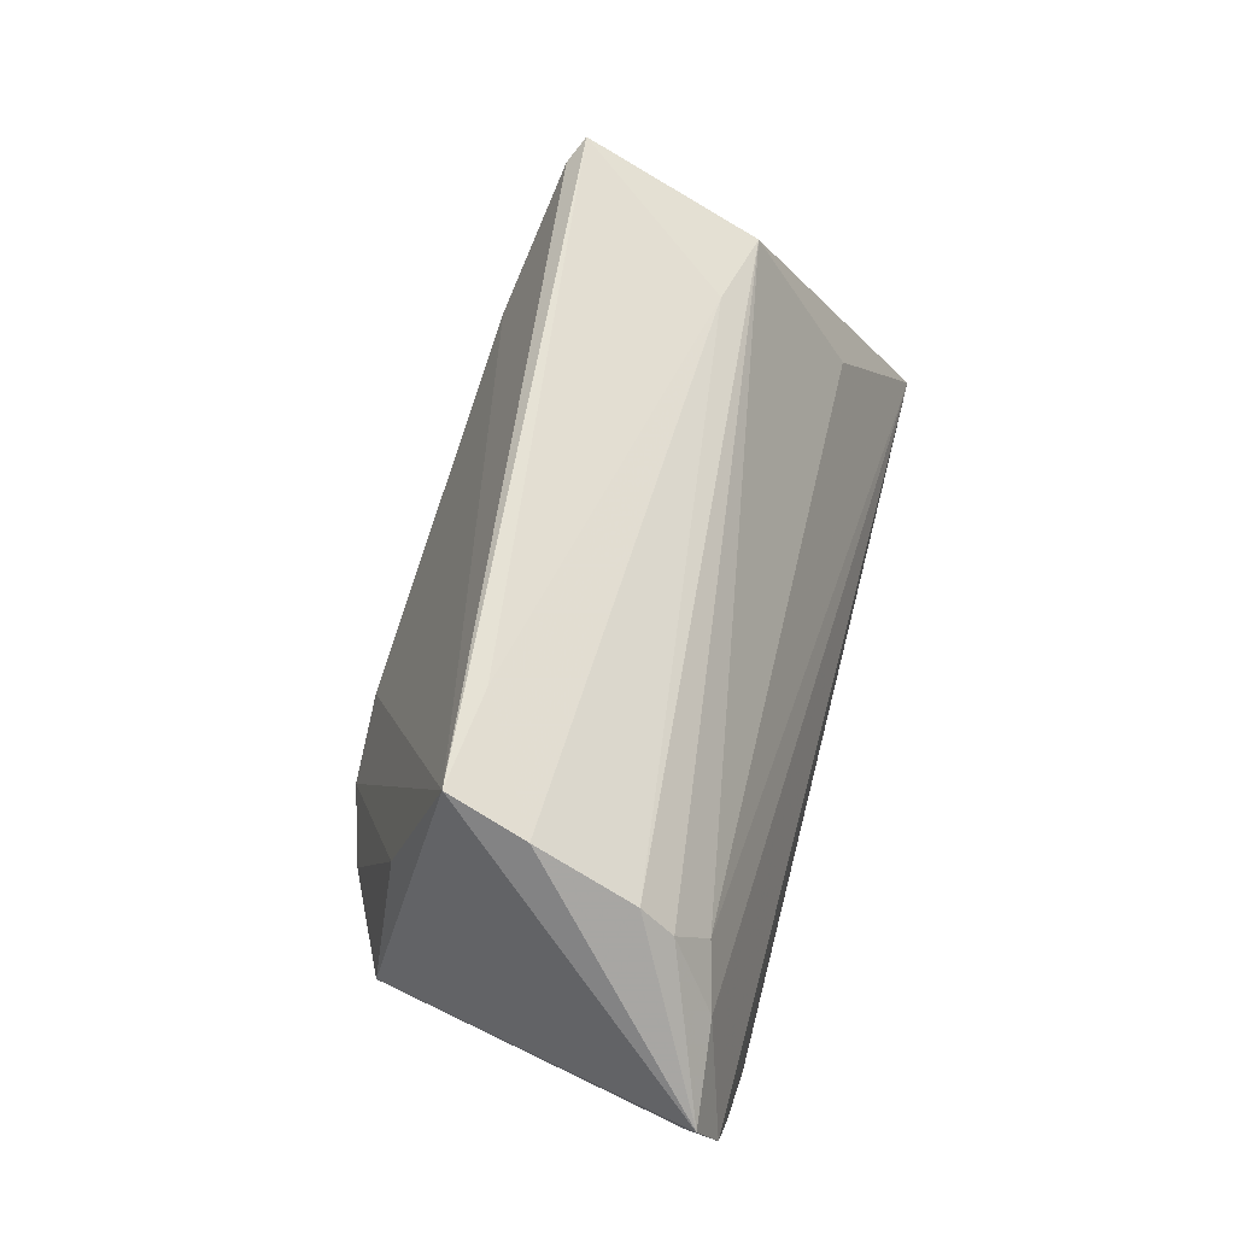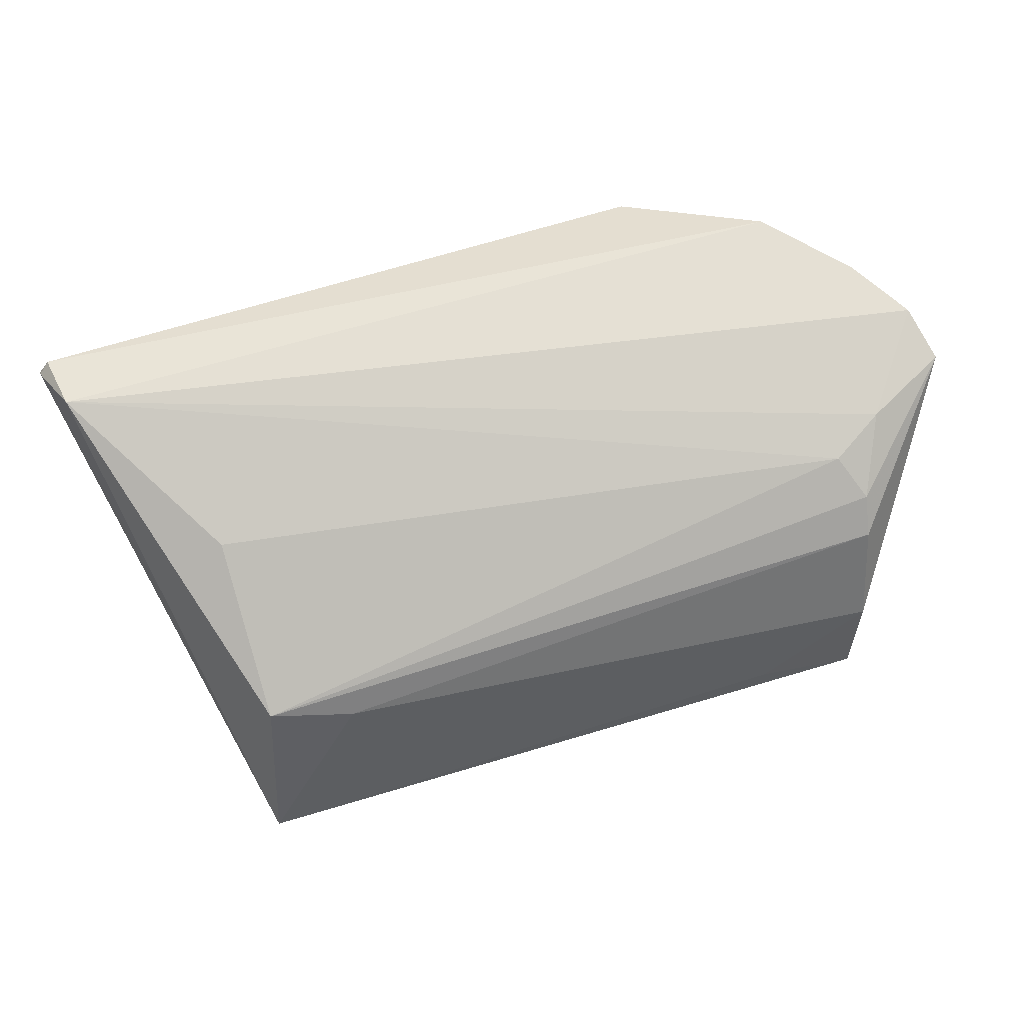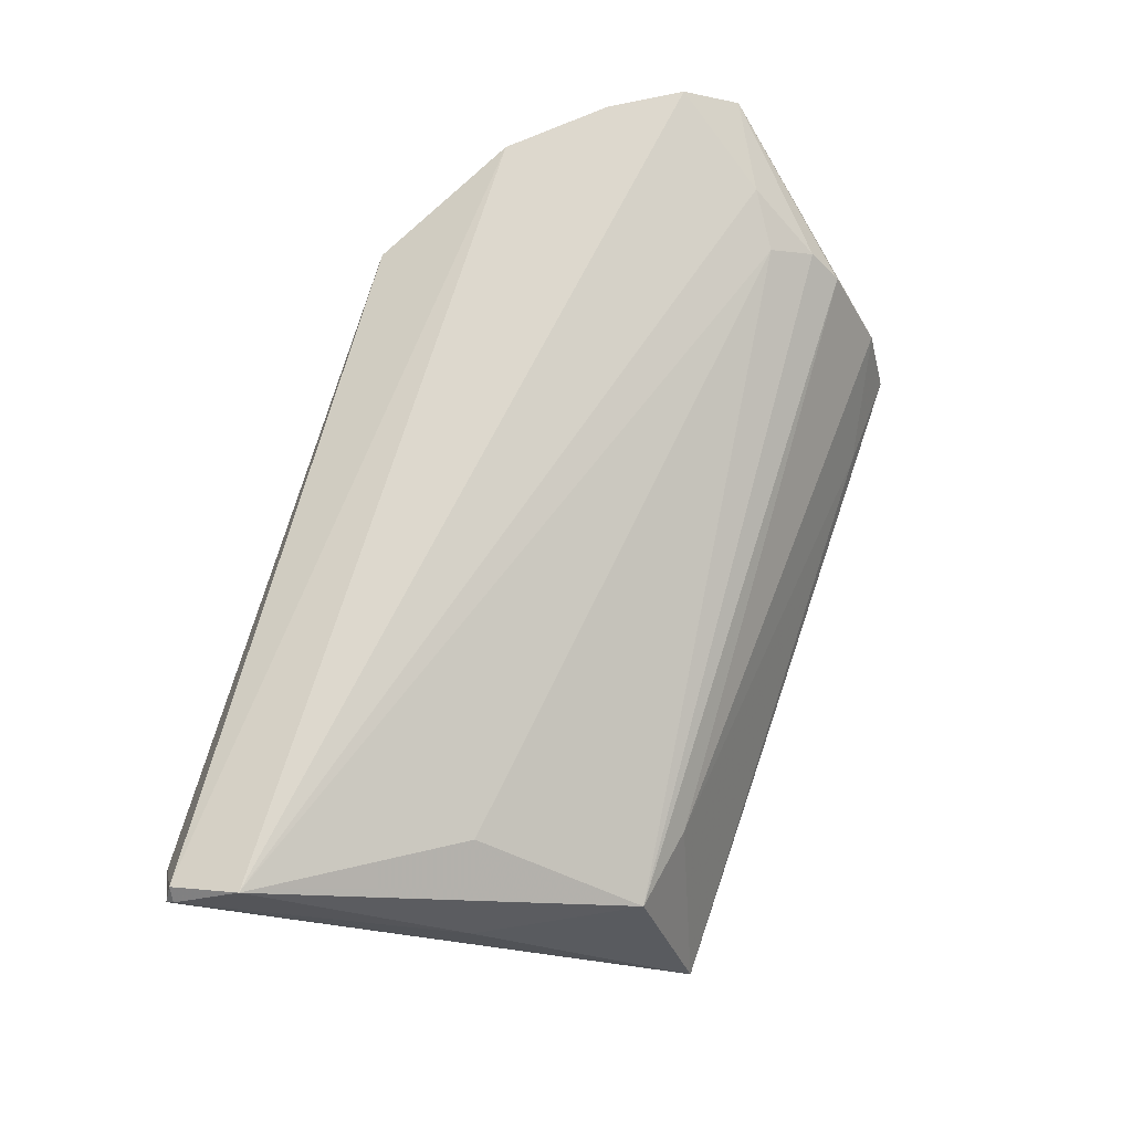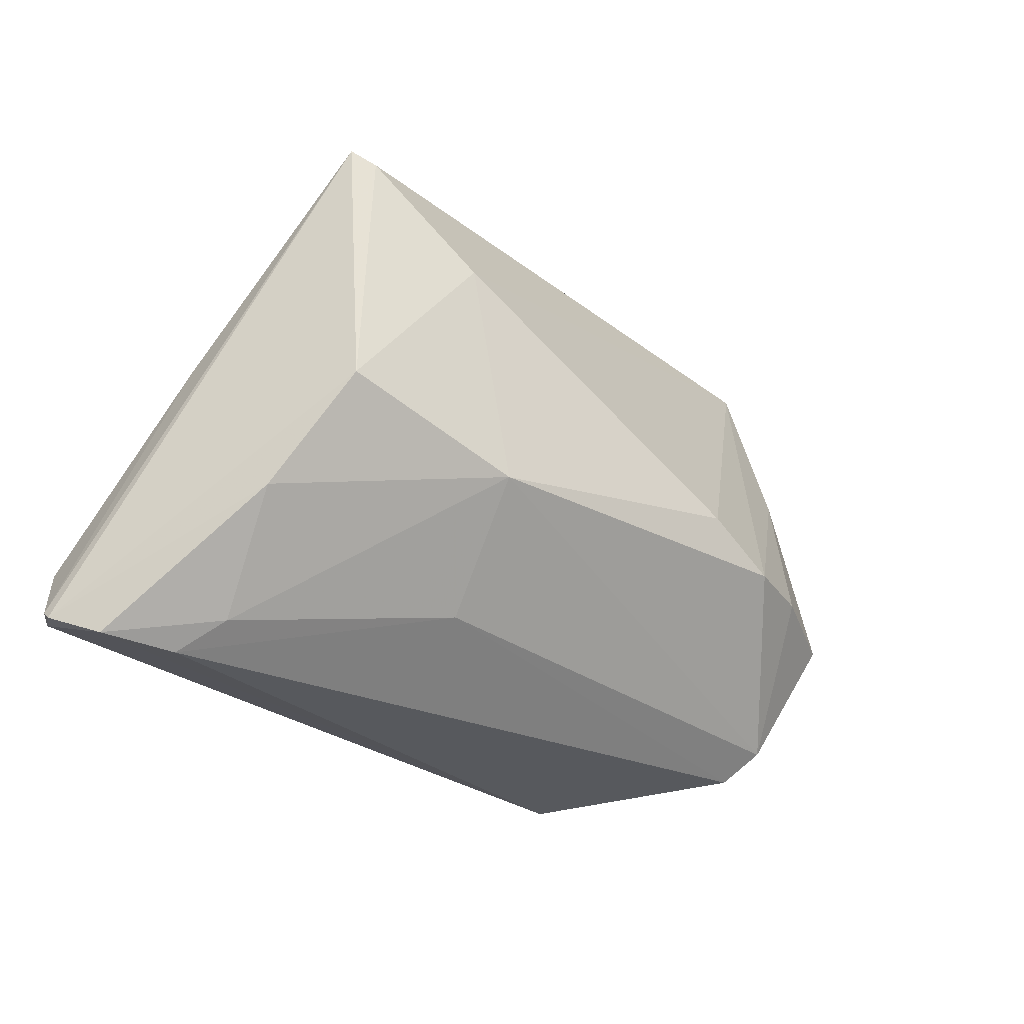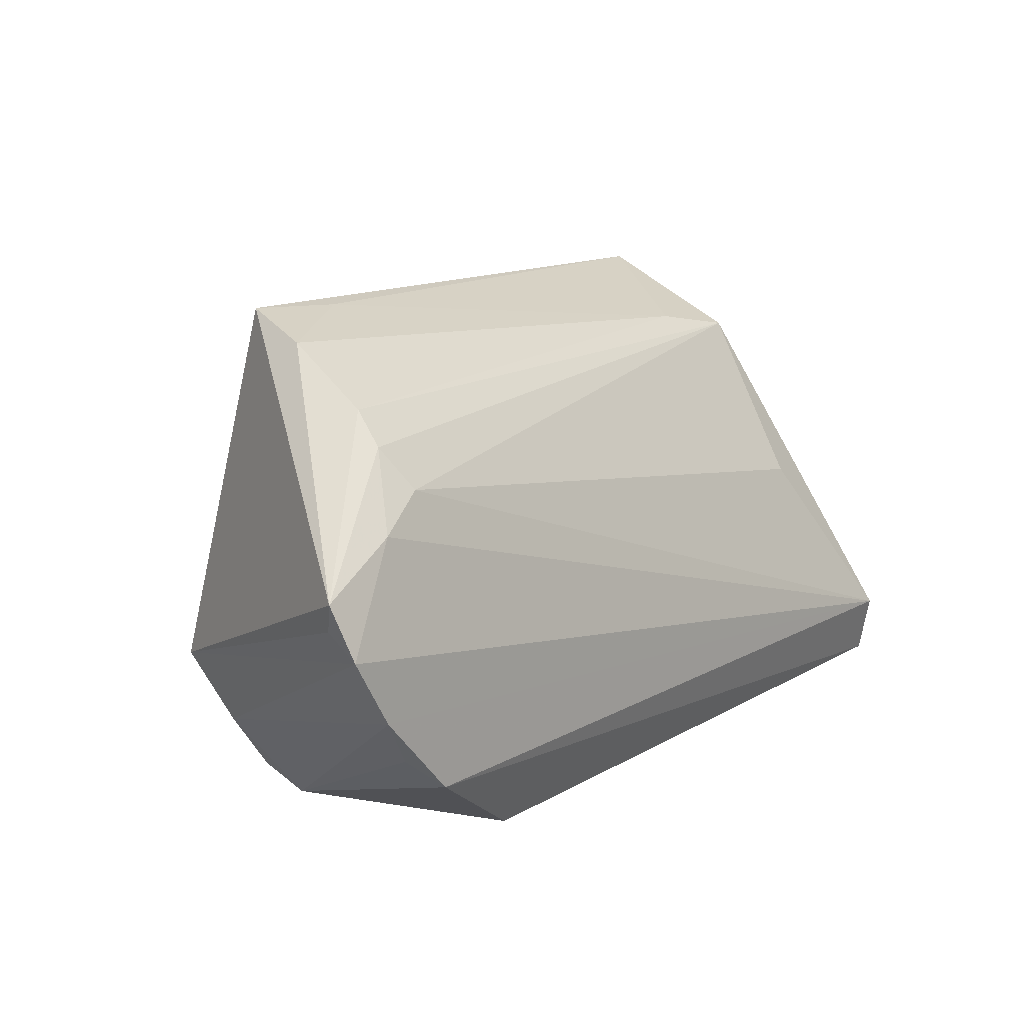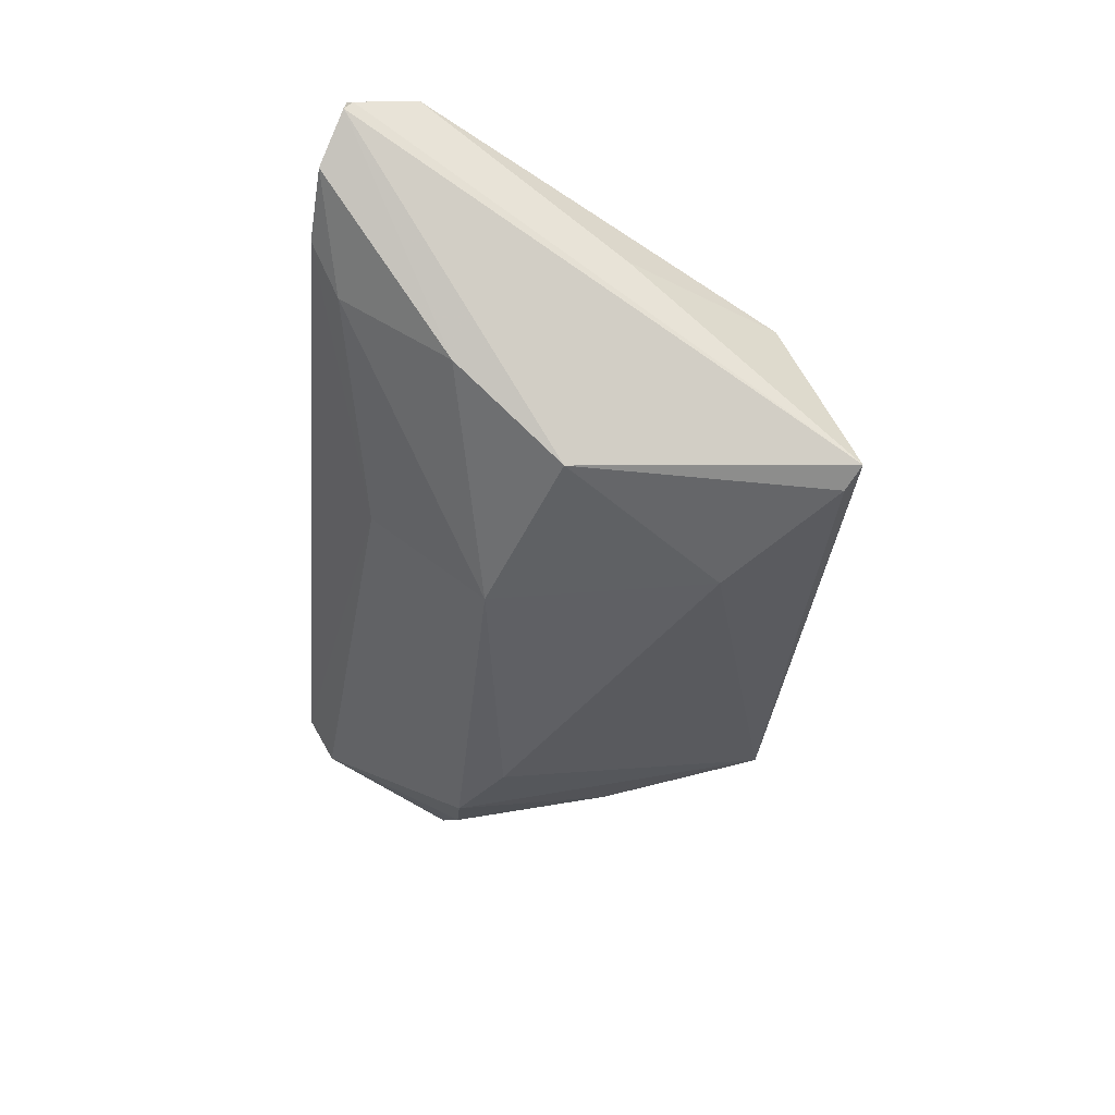
<metadata>
{"format":"obj","ext":"obj","renderer":"f3d","projection":"perspective","resolution":1024,"background":"white","views":[{"elev":60.8,"azim":-75.6,"up":"+Y"},{"elev":65.1,"azim":163.6,"up":"+Z"},{"elev":72.2,"azim":107.7,"up":"+Z"},{"elev":-29.1,"azim":135.8,"up":"+Y"},{"elev":14.1,"azim":-49.6,"up":"+Y"},{"elev":-33.8,"azim":85.3,"up":"+Z"}]}
</metadata>
<code>
v -0.04014 0.0169 0.01799
v -0.0413 -0.01875 -0.01418
v 0.004296 -0.02975 0.01099
v 0.06045 -0.02642 0.0182
v 0.04742 -0.01279 -0.007225
v -0.03906 0.03561 -0.00979
v -0.0358 -0.02651 -0.01402
v 0.05744 -0.01788 0.02324
v -0.05737 0.007343 0.0209
v -0.01224 -0.00306 -0.02842
v -0.0411 -0.01863 0.02324
v -0.02438 -0.02975 0.01814
v 0.04332 0.0002536 -0.01821
v -0.03861 0.01312 -0.01703
v 0.04203 0.02575 0.003962
v 0.03133 0.02777 0.001905
v 0.04524 0.03388 -0.0175
v 0.0286 0.01982 -0.02336
v 0.04239 0.03219 -0.01915
v 0.01806 -0.02154 -0.009203
v -0.04229 0.02592 0.01097
v -0.05058 -0.008076 0.02314
v 0.0424 0.004757 0.01564
v 0.05895 -0.02616 0.02074
v 0.04412 -0.02627 0.003792
v 0.06036 -0.02536 0.01938
v 0.02105 -0.007401 -0.02216
v -0.0438 -0.01002 -0.01923
v -0.03425 -0.02973 -0.009015
v -0.04102 0.03249 -0.0005094
v -0.05562 0.0004565 0.02304
v -0.02168 -0.008468 -0.02844
v 0.0474 -0.02975 0.009522
v 0.05635 -0.02892 0.01264
v -0.0448 -0.01507 0.02021
v 0.05165 0.006971 0.005225
v -0.04283 0.022 0.01469
v -0.04681 0.01287 0.01983
v -0.03194 -0.008314 -0.02502
v -0.05617 0.003602 0.01942
v -0.0266 0.03483 -0.008753
f 19 18 6
f 12 3 33
f 26 8 24
f 24 11 12
f 8 11 24
f 30 6 9
f 9 21 30
f 13 27 18
f 18 19 13
f 36 8 26
f 15 8 36
f 17 19 6
f 15 36 17
f 17 36 26
f 17 13 19
f 12 11 29
f 29 2 7
f 29 3 12
f 29 33 3
f 22 11 8
f 2 29 22
f 7 27 20
f 20 29 7
f 33 29 20
f 16 21 15
f 16 30 21
f 15 17 16
f 37 21 9
f 15 21 37
f 37 1 15
f 23 8 15
f 15 1 23
f 23 1 8
f 27 13 5
f 6 30 41
f 41 17 6
f 30 16 41
f 41 16 17
f 2 22 31
f 31 22 8
f 35 29 11
f 11 22 35
f 35 22 29
f 32 27 7
f 38 37 9
f 1 37 38
f 9 31 38
f 8 1 38
f 38 31 8
f 27 5 25
f 25 20 27
f 33 20 25
f 33 25 34
f 34 25 5
f 12 33 34
f 34 24 12
f 40 31 9
f 7 2 28
f 28 40 9
f 9 6 28
f 2 31 28
f 31 40 28
f 6 18 10
f 10 32 6
f 18 27 10
f 27 32 10
f 4 5 13
f 4 34 5
f 26 24 4
f 24 34 4
f 4 17 26
f 13 17 4
f 6 32 14
f 14 28 6
f 39 14 32
f 28 14 39
f 39 32 7
f 7 28 39

</code>
